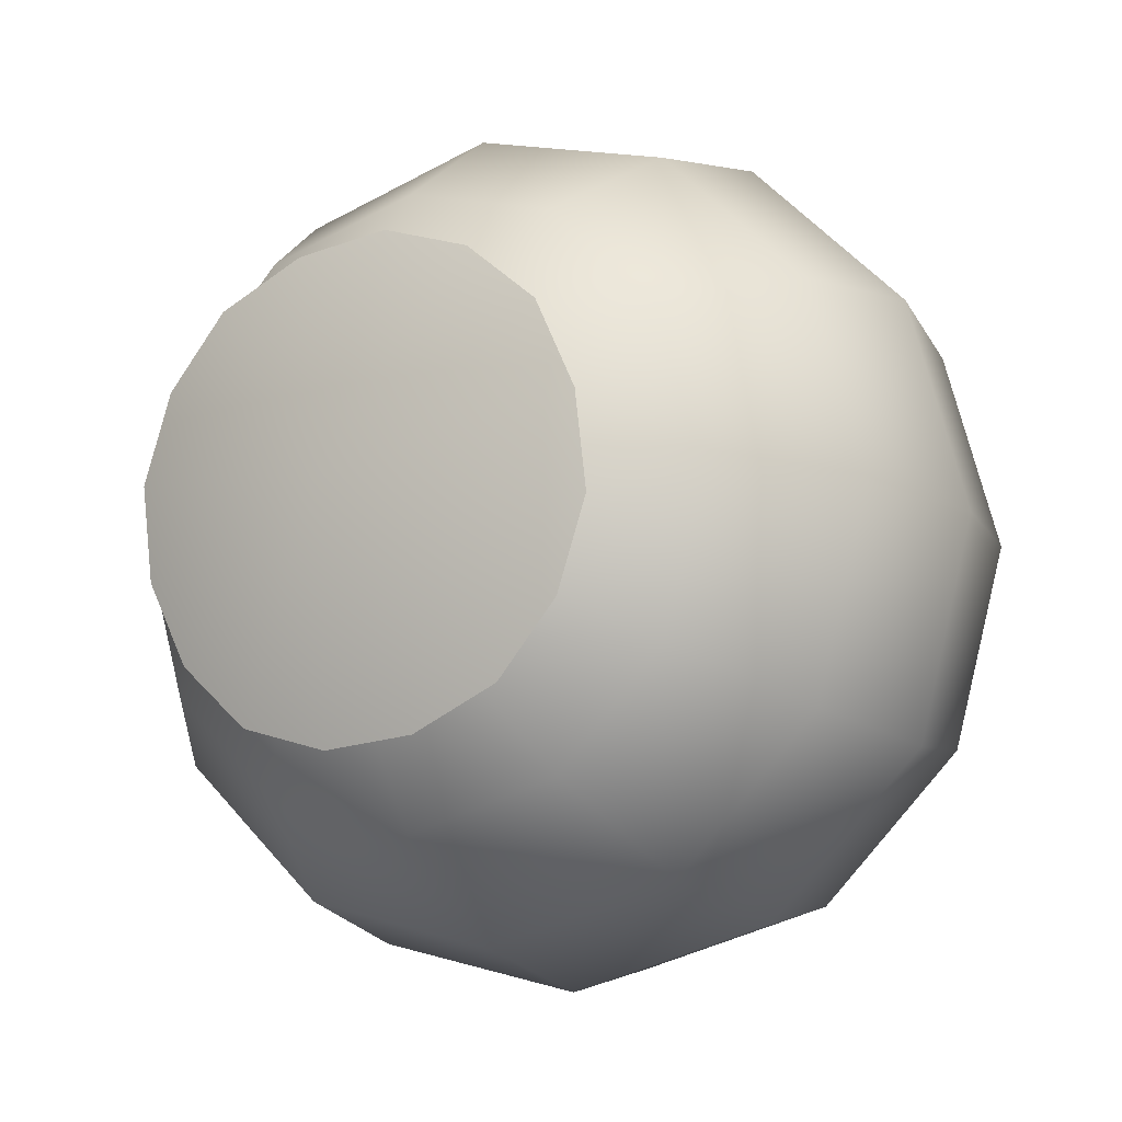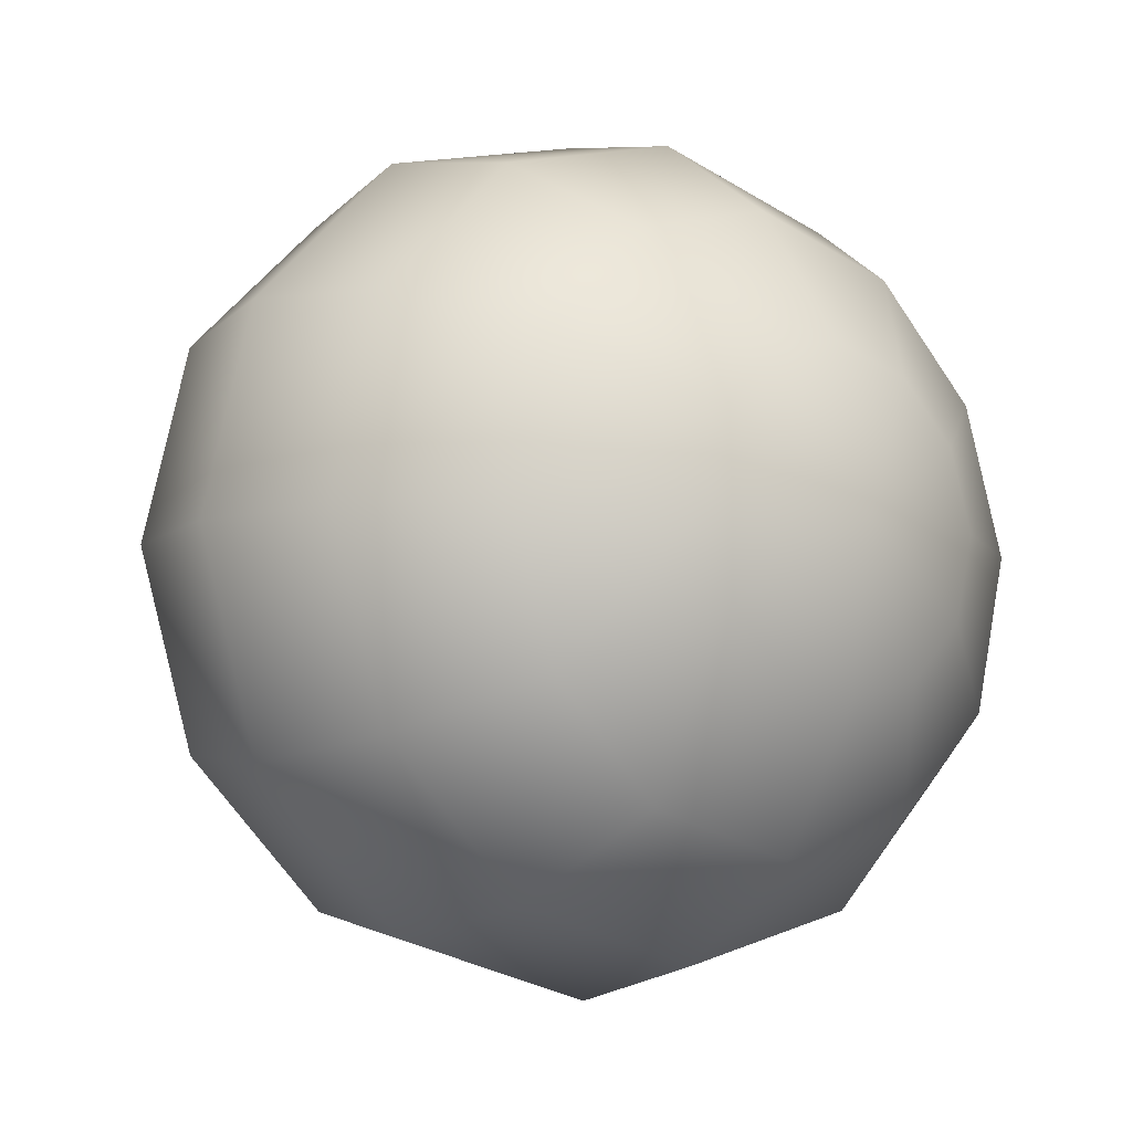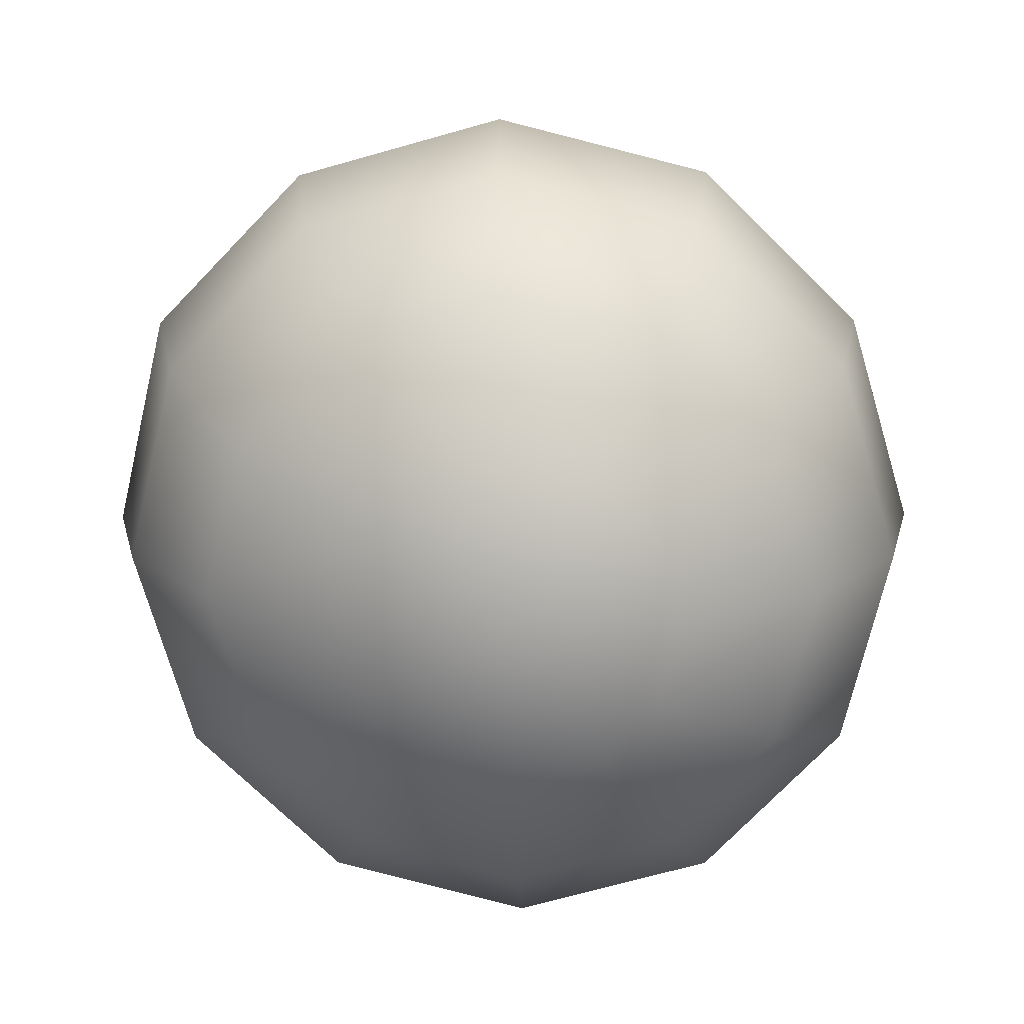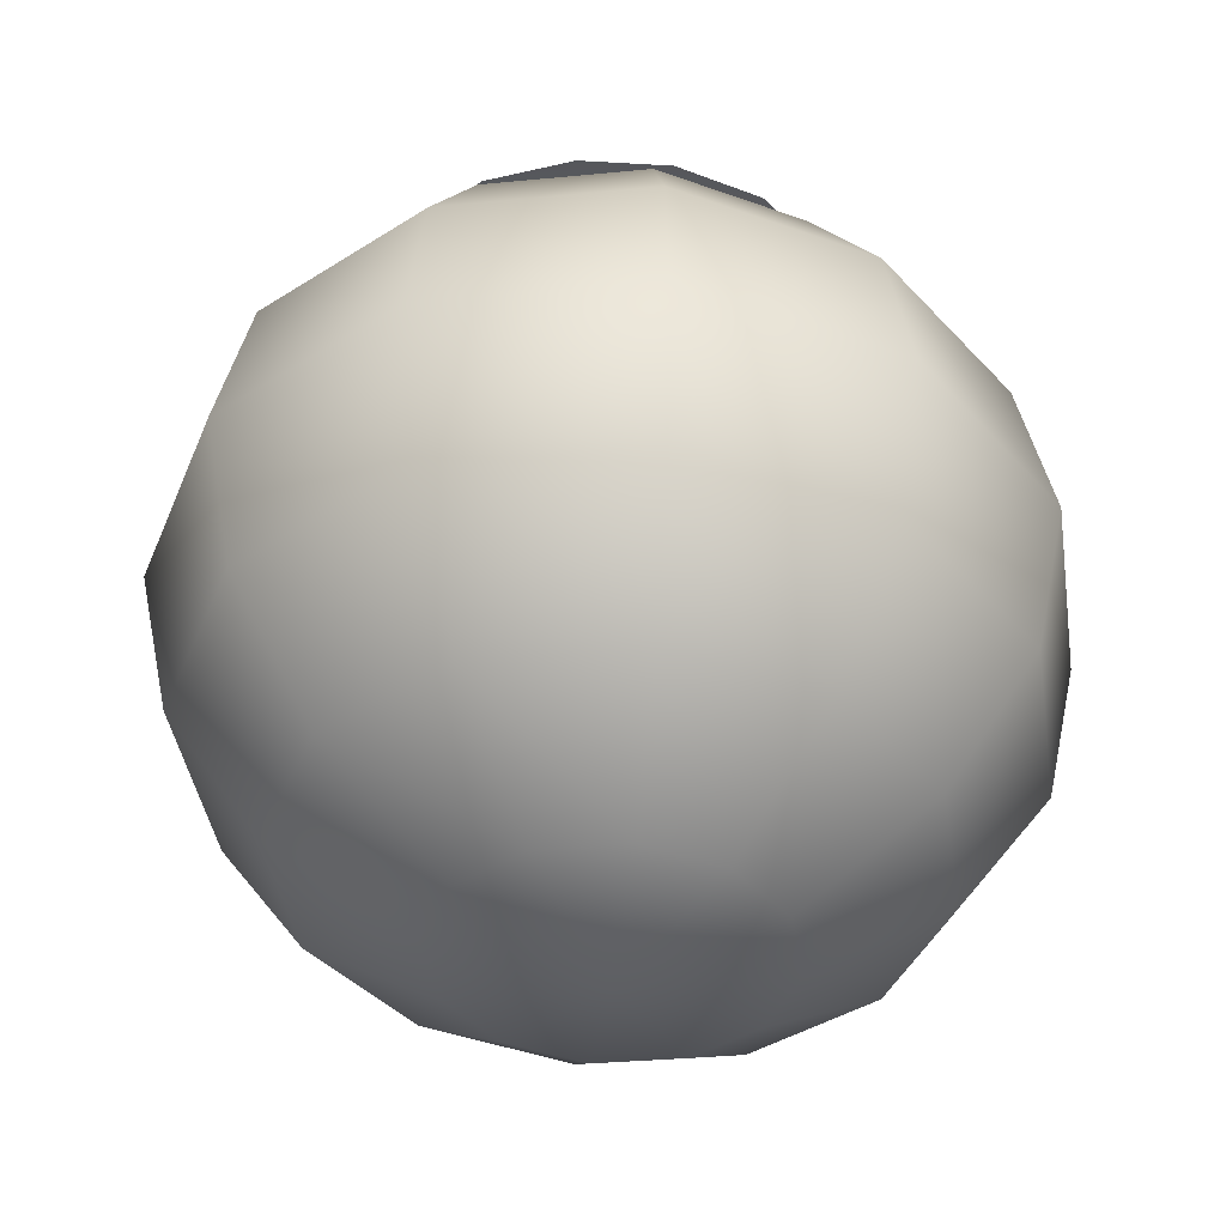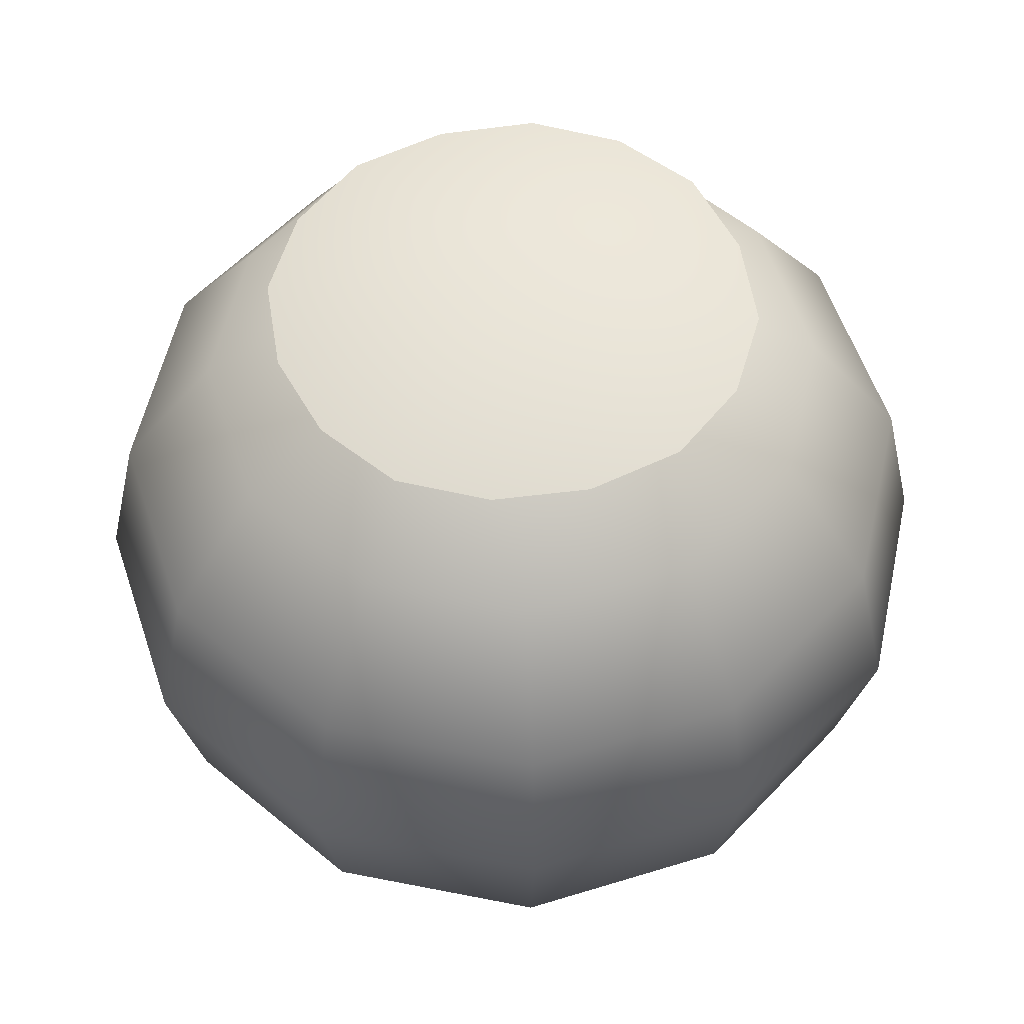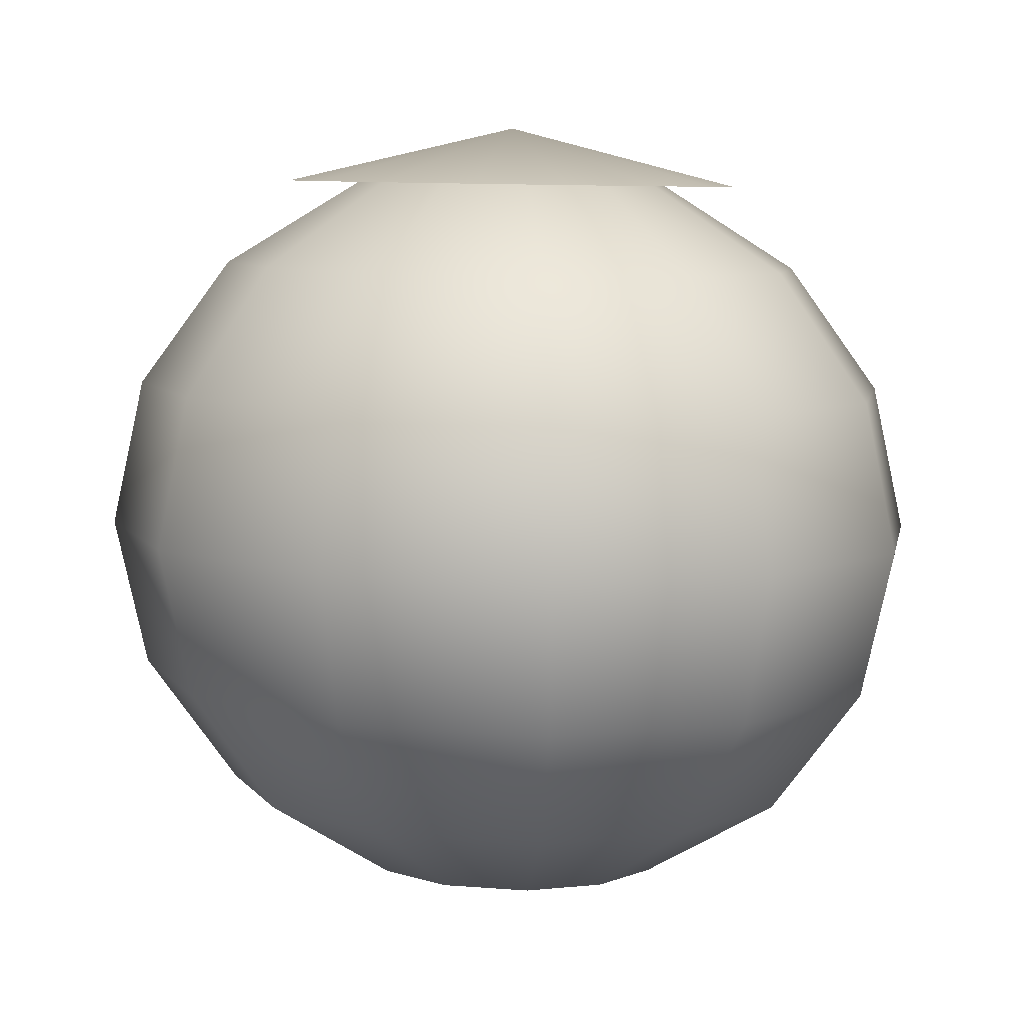
<metadata>
{"format":"obj","ext":"obj","renderer":"f3d","projection":"perspective","resolution":1024,"background":"white","views":[{"elev":-12.3,"azim":31.1,"up":"+Y"},{"elev":-8.0,"azim":139.9,"up":"+Y"},{"elev":-73.8,"azim":-59.0,"up":"+Z"},{"elev":-41.2,"azim":-66.8,"up":"+Z"},{"elev":54.7,"azim":-3.2,"up":"+Z"},{"elev":8.8,"azim":-154.7,"up":"+Z"}]}
</metadata>
<code>
v -1.86 3.53 2.769
v -1.622 4.195 2.789
v 0.000966 3.275 3.22
v -1.784 2.811 2.749
v -1.149 4.726 2.805
v -1.472 2.173 2.732
v -0.9425 1.689 2.72
v -0.4714 5.02 2.815
v -0.2492 1.482 2.716
v 0.4733 1.534 2.719
v 0.2646 5.095 2.82
v 1.15 1.827 2.73
v 1.623 2.359 2.746
v 0.9444 4.864 2.815
v 1.861 3.024 2.766
v 1.786 3.743 2.786
v 1.488 4.403 2.804
v -0.6505 4.37 -2.94
v -1.106 3.921 -2.954
v -0.000992 3.297 -3.22
v -1.2 5.294 -2.236
v -2.047 4.451 -2.263
v -1.549 5.918 -1.213
v -2.681 4.806 -1.248
v -1.668 6.136 -0.0247
v -2.916 4.936 -0.06226
v -1.548 5.91 1.152
v -2.68 4.799 1.117
v -1.199 5.279 2.141
v -2.045 4.436 2.115
v -0.6486 4.351 2.796
v -1.104 3.902 2.782
v 0.000997 3.276 3.019
v 0.01875 4.545 -2.933
v 0.02732 5.614 -2.224
v 0.01298 6.326 -1.197
v 0.00503 6.573 -0.007672
v 0.01372 6.318 1.168
v 0.02873 5.599 2.154
v 0.02056 4.526 2.803
v 0.6418 4.377 -2.936
v 1.189 5.295 -2.229
v 1.558 5.913 -1.204
v 1.696 6.139 -0.01502
v 1.559 5.905 1.16
v 1.19 5.281 2.148
v 0.6436 4.358 2.8
v 1.101 3.933 -2.947
v 2.05 4.47 -2.25
v 2.694 4.81 -1.232
v 2.921 4.923 -0.04585
v 2.695 4.802 1.133
v 2.051 4.456 2.127
v 1.102 3.914 2.789
v 1.278 3.28 -2.965
v 2.375 3.272 -2.283
v 3.107 3.285 -1.274
v 3.364 3.29 -0.09076
v 3.108 3.277 1.091
v 2.376 3.257 2.094
v 1.28 3.261 2.771
v 1.104 2.671 -2.983
v 2.045 2.136 -2.316
v 2.681 1.774 -1.318
v 2.916 1.637 -0.1389
v 2.681 1.766 1.047
v 2.047 2.122 2.061
v 1.106 2.652 2.753
v 0.6486 2.221 -2.997
v 1.199 1.293 -2.342
v 1.548 0.6621 -1.353
v 1.668 0.4367 -0.1765
v 1.549 0.6543 1.012
v 1.2 1.279 2.035
v 0.6505 2.202 2.739
v -0.02056 2.047 -3.004
v -0.02873 0.9731 -2.355
v -0.01372 0.2544 -1.369
v -0.005024 0 -0.1935
v -0.01298 0.2466 0.9959
v -0.02732 0.9586 2.022
v -0.01874 2.028 2.732
v -0.6436 2.214 -3.001
v -1.19 1.292 -2.349
v -1.559 0.6675 -1.362
v -1.696 0.4335 -0.1862
v -1.558 0.6597 1.003
v -1.189 1.277 2.028
v -0.6418 2.195 2.735
v -1.102 2.658 -2.99
v -2.051 2.117 -2.328
v -2.695 1.771 -1.334
v -2.921 1.649 -0.1553
v -2.694 1.763 1.031
v -2.05 2.102 2.049
v -1.101 2.639 2.746
v -1.28 3.312 -2.972
v -2.376 3.315 -2.296
v -3.108 3.296 -1.292
v -3.364 3.283 -0.1104
v -3.107 3.288 1.073
v -2.375 3.301 2.082
v -1.278 3.293 2.764
o DrawCall_88
g DrawCall_88
f 2 1 3
f 1 4 3
f 5 2 3
f 4 6 3
f 6 7 3
f 8 5 3
f 7 9 3
f 9 10 3
f 11 8 3
f 10 12 3
f 12 13 3
f 14 11 3
f 13 15 3
f 15 16 3
f 17 14 3
f 16 17 3
f 19 18 20
f 18 19 21
f 21 19 22
f 21 22 23
f 23 22 24
f 23 24 25
f 25 24 26
f 25 26 27
f 27 26 28
f 27 28 29
f 29 28 30
f 29 30 31
f 31 30 32
f 31 32 33
f 18 34 20
f 34 18 35
f 35 18 21
f 35 21 36
f 36 21 23
f 36 23 37
f 37 23 25
f 37 25 38
f 38 25 27
f 38 27 39
f 39 27 29
f 39 29 40
f 40 29 31
f 40 31 33
f 34 41 20
f 41 34 42
f 42 34 35
f 42 35 43
f 43 35 36
f 43 36 44
f 44 36 37
f 44 37 45
f 45 37 38
f 45 38 46
f 46 38 39
f 46 39 47
f 47 39 40
f 47 40 33
f 41 48 20
f 48 41 49
f 49 41 42
f 49 42 50
f 50 42 43
f 50 43 51
f 51 43 44
f 51 44 52
f 52 44 45
f 52 45 53
f 53 45 46
f 53 46 54
f 54 46 47
f 54 47 33
f 48 55 20
f 55 48 56
f 56 48 49
f 56 49 57
f 57 49 50
f 57 50 58
f 58 50 51
f 58 51 59
f 59 51 52
f 59 52 60
f 60 52 53
f 60 53 61
f 61 53 54
f 61 54 33
f 55 62 20
f 62 55 63
f 63 55 56
f 63 56 64
f 64 56 57
f 64 57 65
f 65 57 58
f 65 58 66
f 66 58 59
f 66 59 67
f 67 59 60
f 67 60 68
f 68 60 61
f 68 61 33
f 62 69 20
f 69 62 70
f 70 62 63
f 70 63 71
f 71 63 64
f 71 64 72
f 72 64 65
f 72 65 73
f 73 65 66
f 73 66 74
f 74 66 67
f 74 67 75
f 75 67 68
f 75 68 33
f 69 76 20
f 76 69 77
f 77 69 70
f 77 70 78
f 78 70 71
f 78 71 79
f 79 71 72
f 79 72 80
f 80 72 73
f 80 73 81
f 81 73 74
f 81 74 82
f 82 74 75
f 82 75 33
f 76 83 20
f 83 76 84
f 84 76 77
f 84 77 85
f 85 77 78
f 85 78 86
f 86 78 79
f 86 79 87
f 87 79 80
f 87 80 88
f 88 80 81
f 88 81 89
f 89 81 82
f 89 82 33
f 83 90 20
f 90 83 91
f 91 83 84
f 91 84 92
f 92 84 85
f 92 85 93
f 93 85 86
f 93 86 94
f 94 86 87
f 94 87 95
f 95 87 88
f 95 88 96
f 96 88 89
f 96 89 33
f 90 97 20
f 97 90 98
f 98 90 91
f 98 91 99
f 99 91 92
f 99 92 100
f 100 92 93
f 100 93 101
f 101 93 94
f 101 94 102
f 102 94 95
f 102 95 103
f 103 95 96
f 103 96 33
f 97 19 20
f 19 97 22
f 22 97 98
f 22 98 24
f 24 98 99
f 24 99 26
f 26 99 100
f 26 100 28
f 28 100 101
f 28 101 30
f 30 101 102
f 30 102 32
f 32 102 103
f 32 103 33

</code>
